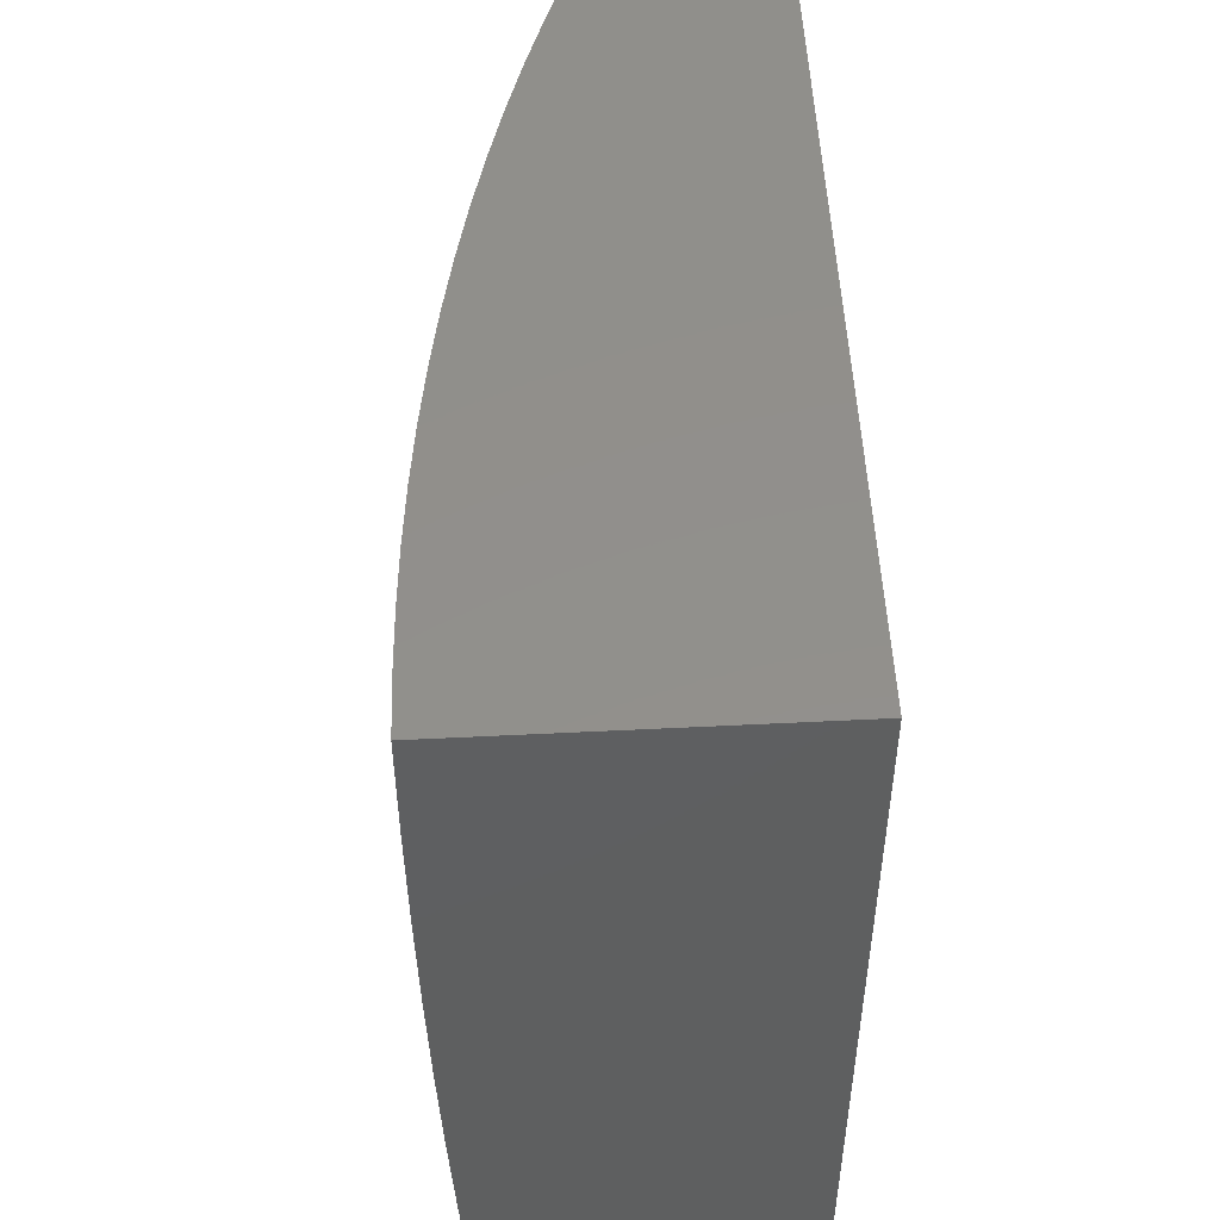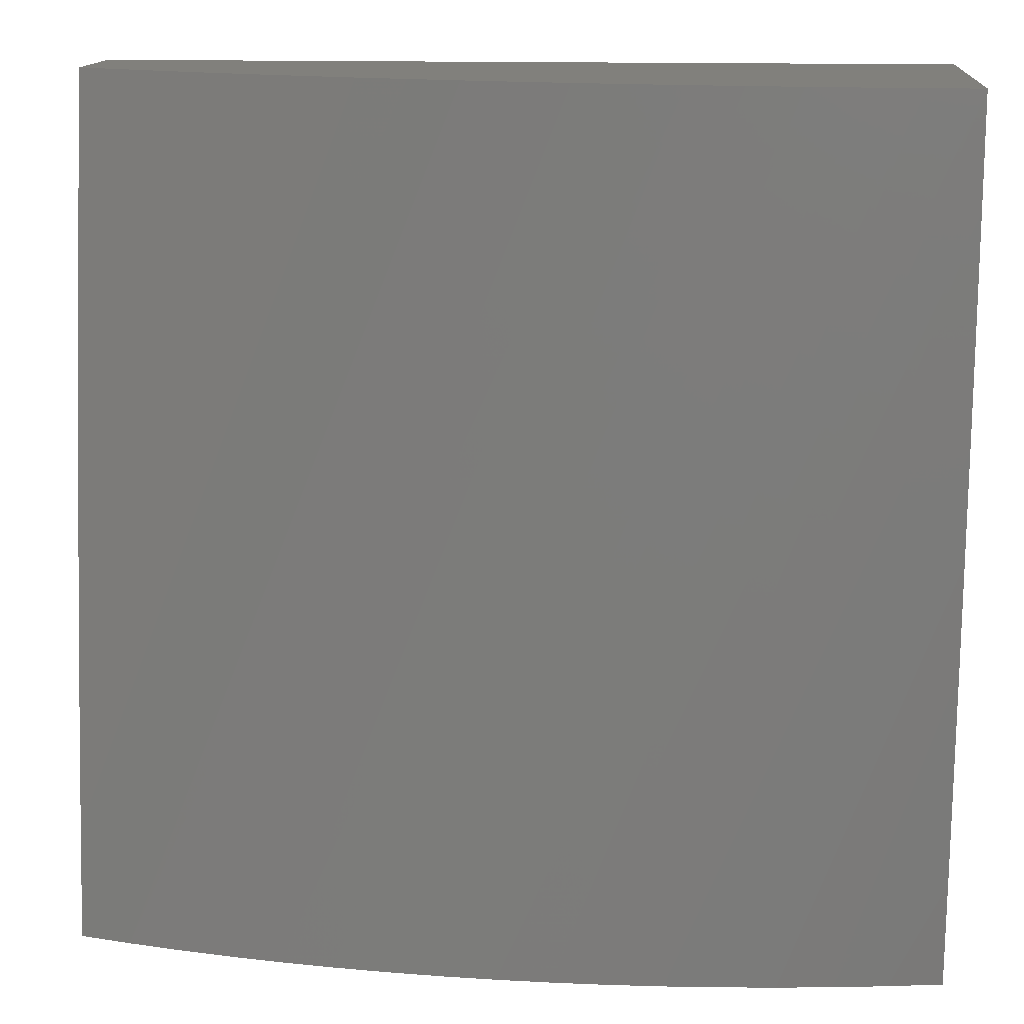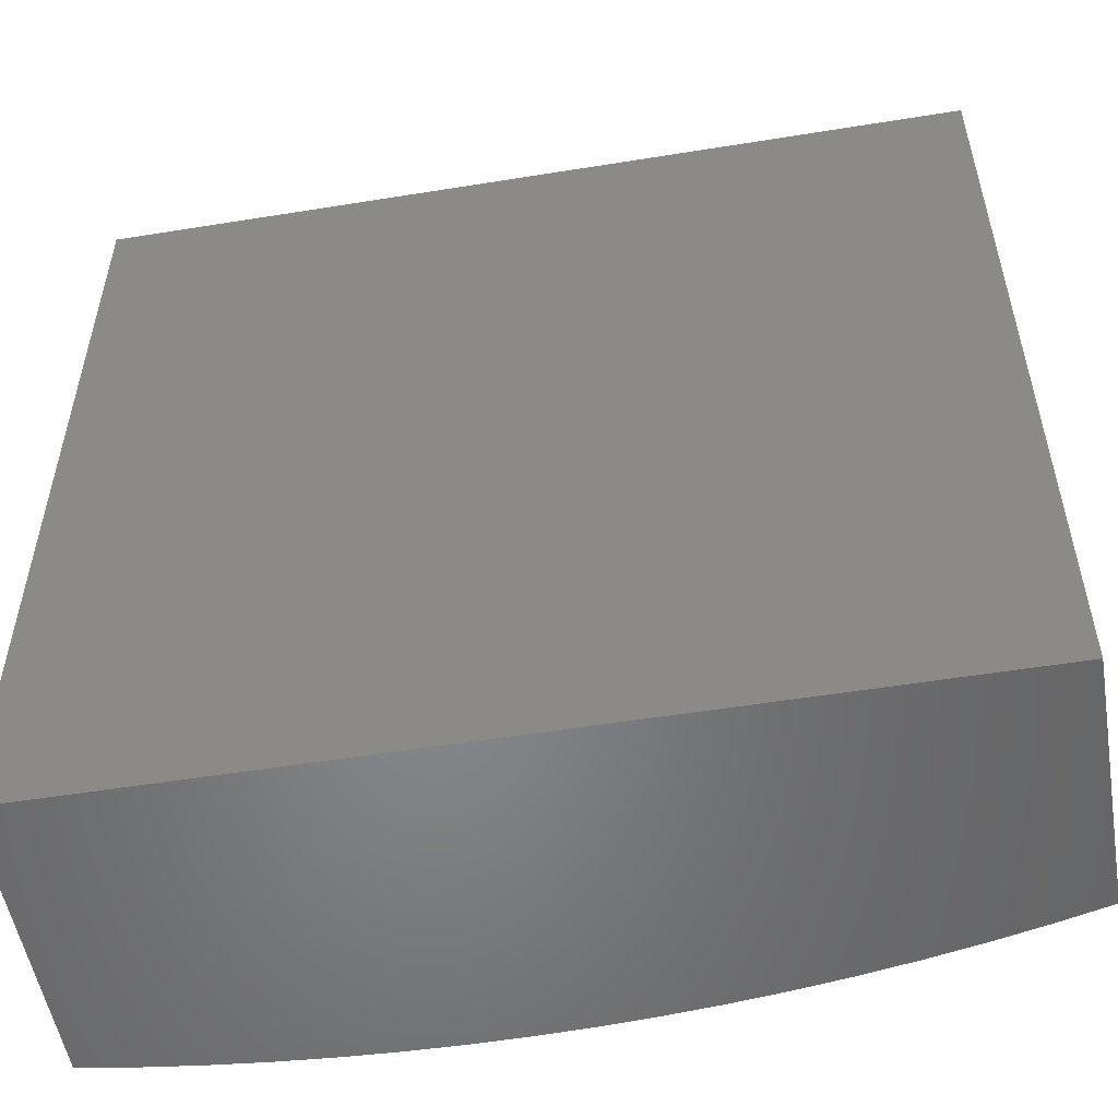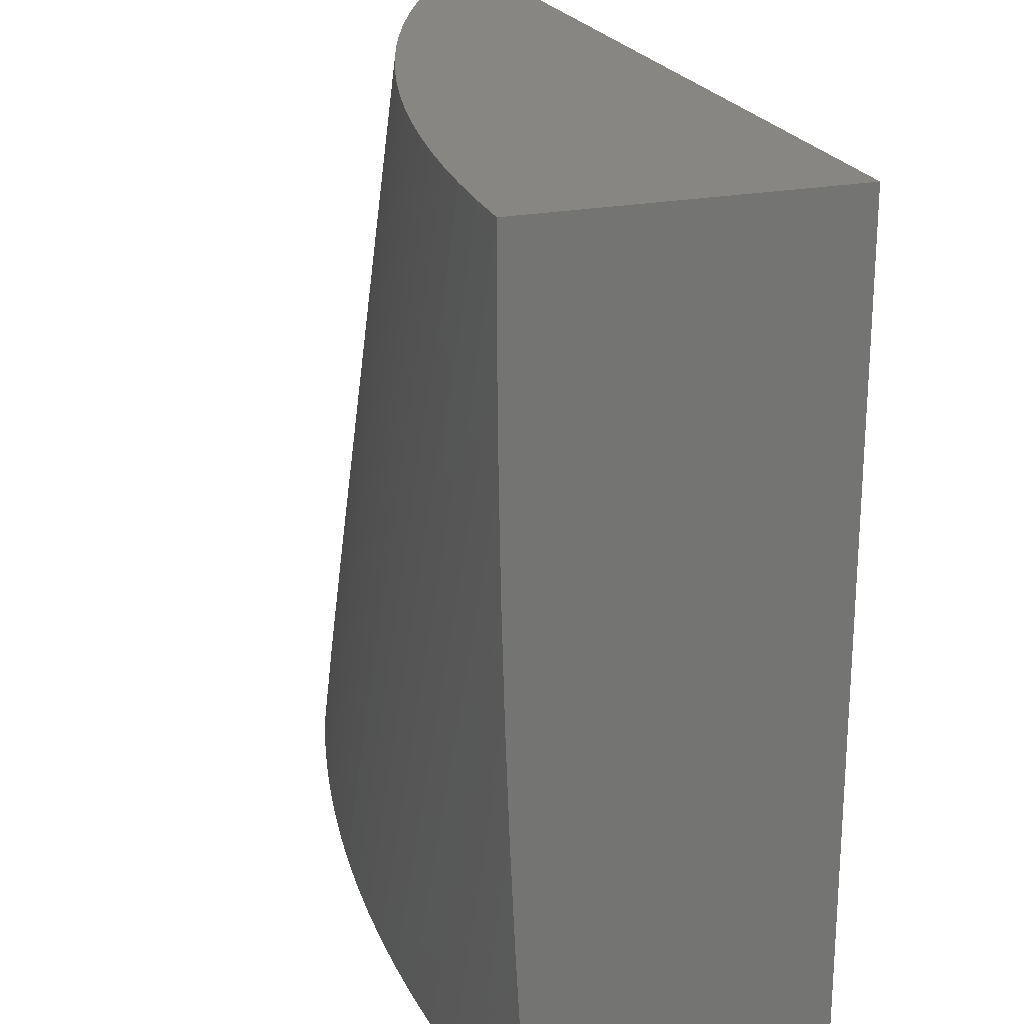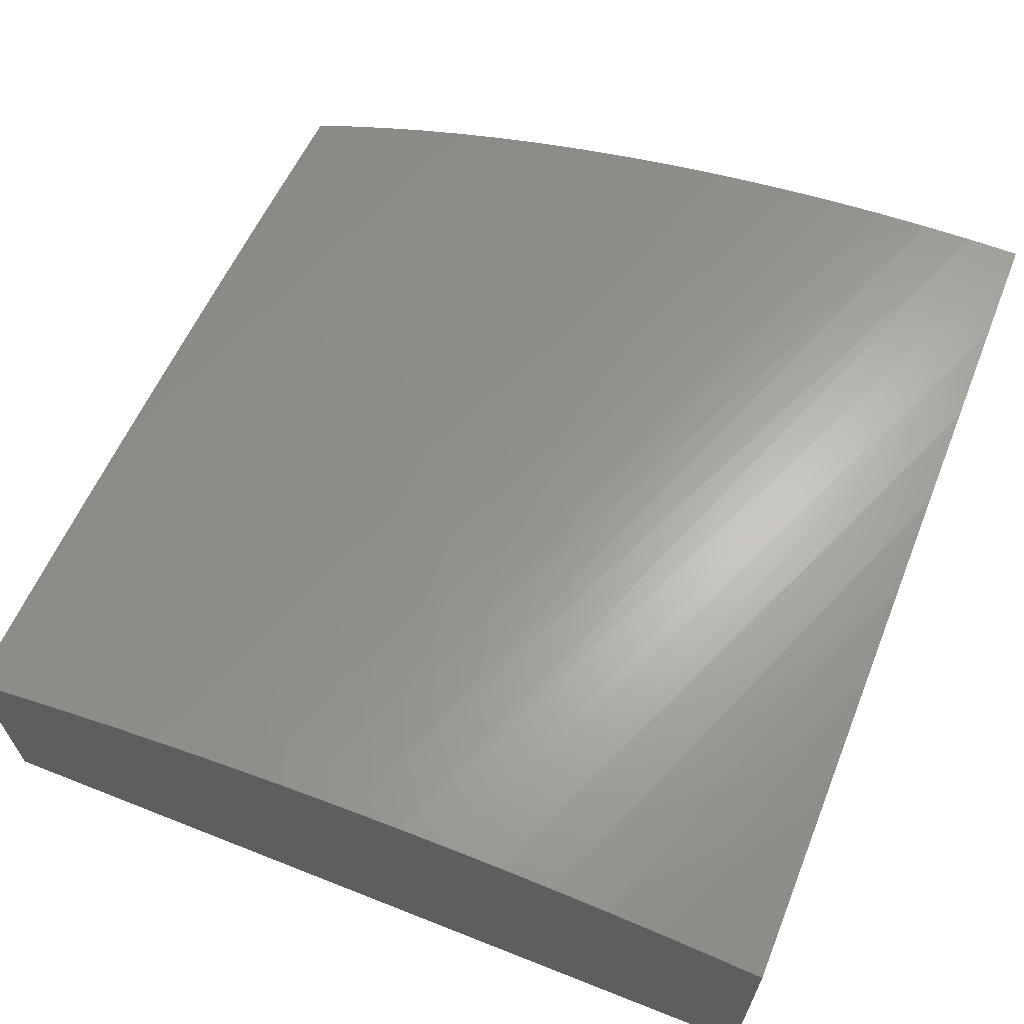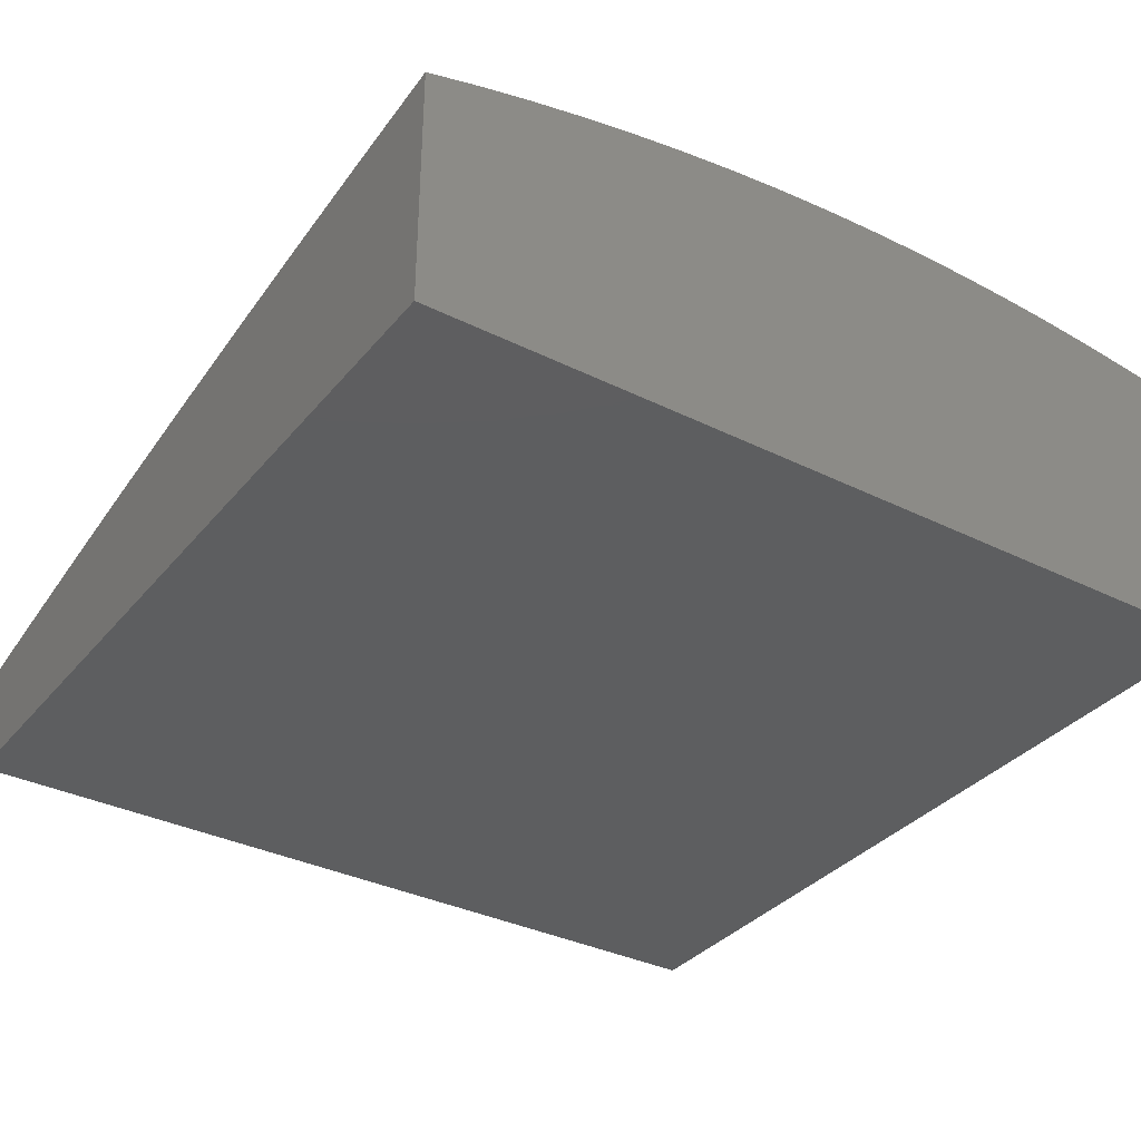
<metadata>
{"format":"stl","ext":"stl","renderer":"f3d","projection":"perspective","resolution":1024,"background":"white","views":[{"elev":52.1,"azim":86.9,"up":"+Y"},{"elev":14.1,"azim":4.8,"up":"+Y"},{"elev":-53.2,"azim":-170.2,"up":"+Y"},{"elev":22.5,"azim":71.0,"up":"+Y"},{"elev":64.6,"azim":21.7,"up":"+Z"},{"elev":-34.7,"azim":-33.6,"up":"+Z"}]}
</metadata>
<code>
# stl→obj: 56 verts, 108 faces
v 8.061 21 2.307
v 8.455 22 2.303
v 8 21 2.291
v 8.396 22 2.287
v 8 21.13 2.276
v 8.337 22 2.27
v 8 21.26 2.259
v 8.28 22 2.251
v 8 21.38 2.242
v 8.222 22 2.231
v 8 21.51 2.223
v 8.166 22 2.209
v 8 21.64 2.203
v 8.11 22 2.186
v 8 21.7 2.192
v 8 21.76 2.181
v 8 21.82 2.17
v 8.054 22 2.161
v 8 21.88 2.159
v 8 21.94 2.147
v 8 22 2.135
v 8.514 22 2.317
v 8.122 21 2.321
v 8.574 22 2.329
v 8.184 21 2.333
v 8.634 22 2.34
v 8.246 21 2.344
v 8.695 22 2.35
v 8.308 21 2.353
v 8.755 22 2.357
v 8.371 21 2.36
v 8.816 22 2.364
v 8.434 21 2.366
v 8.877 22 2.368
v 8.497 21 2.37
v 8.939 22 2.371
v 8.56 21 2.372
v 9 22 2.373
v 8.623 21 2.373
v 9 21.87 2.373
v 8.686 21 2.372
v 9 21.75 2.371
v 9 21.62 2.369
v 8.749 21 2.369
v 9 21.5 2.366
v 8.812 21 2.364
v 9 21.37 2.361
v 8.875 21 2.358
v 9 21.25 2.355
v 8.938 21 2.35
v 9 21.12 2.348
v 9 21 2.34
v 9 22 2
v 9 21 2
v 8 21 2
v 8 22 2
f 1 2 3
f 3 2 4
f 3 4 5
f 5 4 6
f 5 6 7
f 7 6 8
f 7 8 9
f 9 8 10
f 9 10 11
f 11 10 12
f 11 12 13
f 13 12 14
f 13 14 15
f 15 14 16
f 16 14 17
f 17 14 18
f 17 18 19
f 19 18 20
f 20 18 21
f 2 1 22
f 22 1 23
f 22 23 24
f 24 23 25
f 24 25 26
f 26 25 27
f 26 27 28
f 28 27 29
f 28 29 30
f 30 29 31
f 30 31 32
f 32 31 33
f 32 33 34
f 34 33 35
f 34 35 36
f 36 35 37
f 36 37 38
f 38 37 39
f 38 39 40
f 40 39 41
f 40 41 42
f 42 41 43
f 43 41 44
f 43 44 45
f 45 44 46
f 45 46 47
f 47 46 48
f 47 48 49
f 49 48 50
f 49 50 51
f 51 50 52
f 38 40 53
f 53 40 42
f 53 42 43
f 43 45 53
f 53 45 54
f 54 45 47
f 54 47 49
f 49 51 54
f 54 51 52
f 52 50 54
f 54 50 48
f 54 48 46
f 46 44 54
f 54 44 41
f 54 41 39
f 39 37 54
f 54 37 35
f 54 35 33
f 33 31 54
f 54 31 55
f 55 31 29
f 55 29 27
f 27 25 55
f 55 25 23
f 55 23 1
f 1 3 55
f 54 55 53
f 53 55 56
f 3 5 55
f 55 5 7
f 55 7 9
f 9 11 55
f 55 11 13
f 55 13 15
f 15 16 55
f 55 16 56
f 56 16 17
f 56 17 19
f 19 20 56
f 56 20 21
f 21 18 56
f 56 18 14
f 56 14 53
f 53 14 12
f 53 12 10
f 10 8 53
f 53 8 6
f 53 6 4
f 4 2 53
f 53 2 22
f 53 22 24
f 24 26 53
f 53 26 28
f 53 28 30
f 30 32 53
f 53 32 34
f 53 34 36
f 36 38 53

</code>
